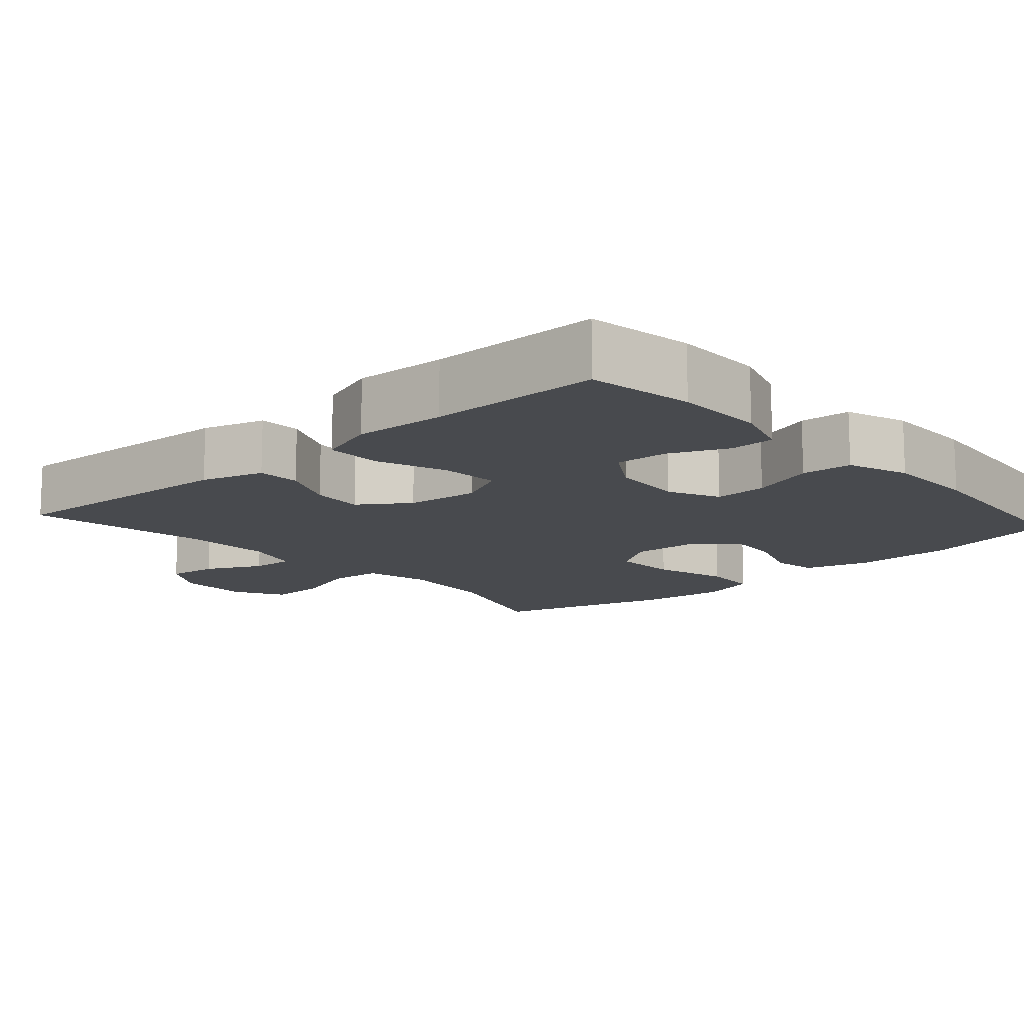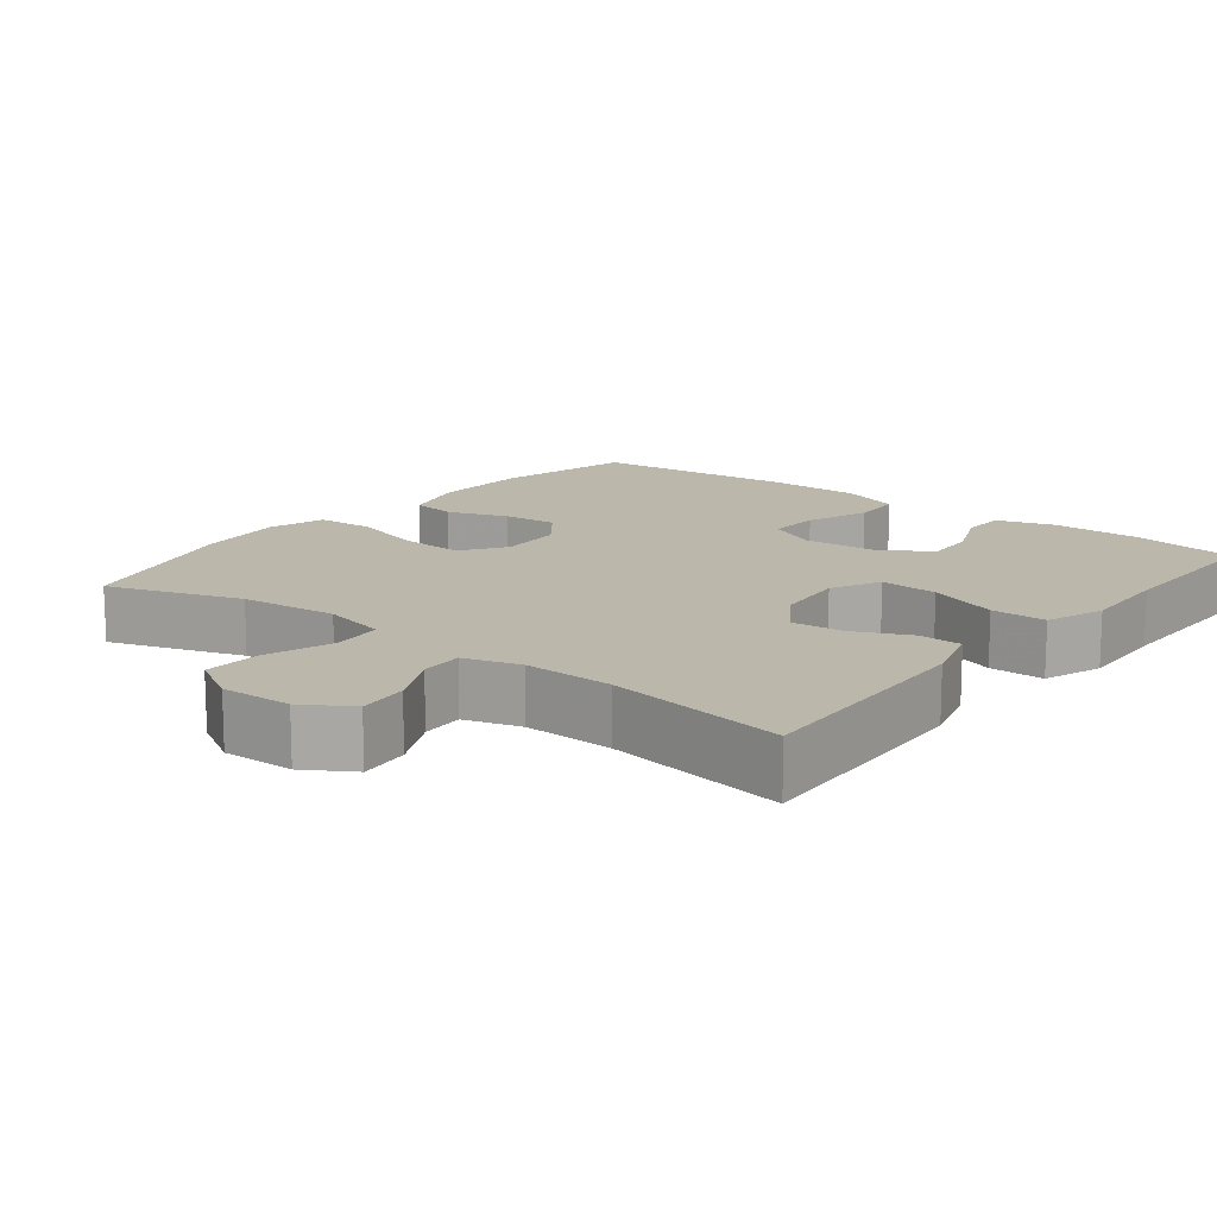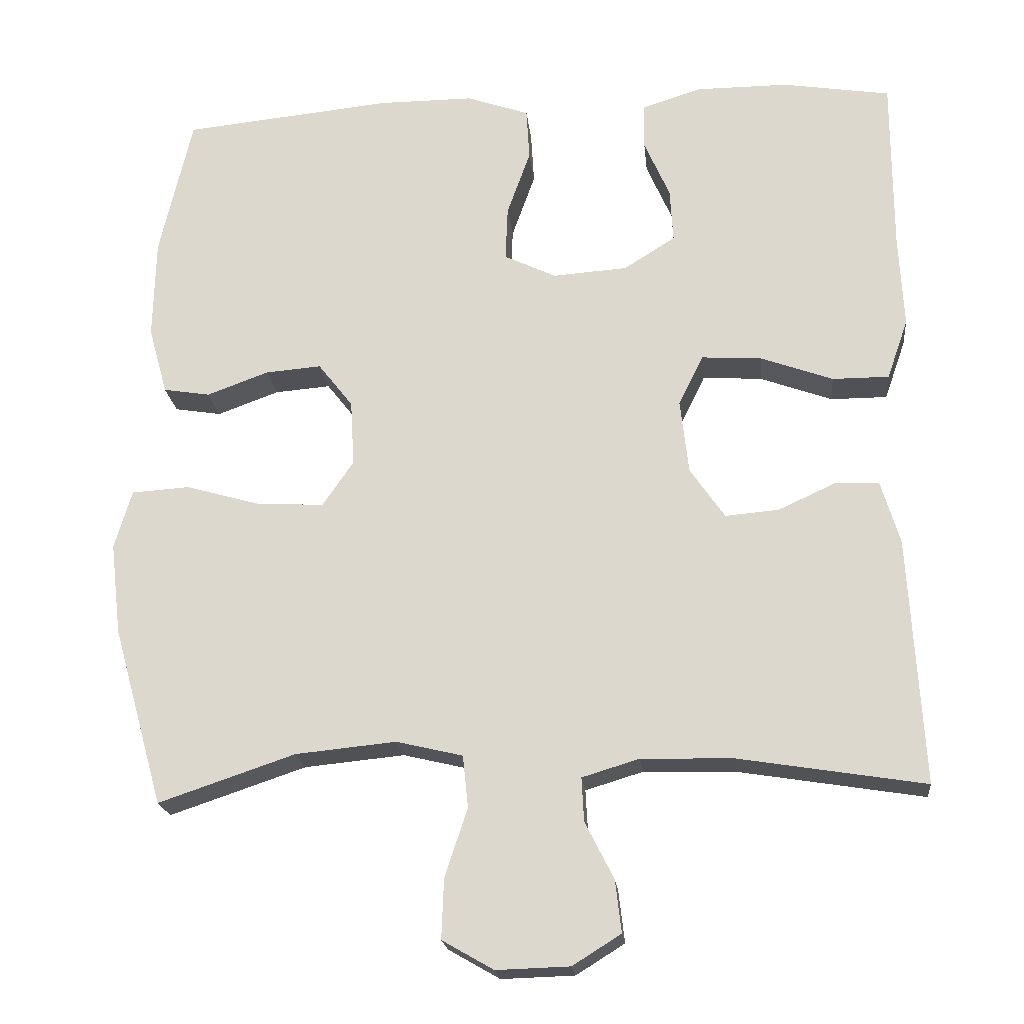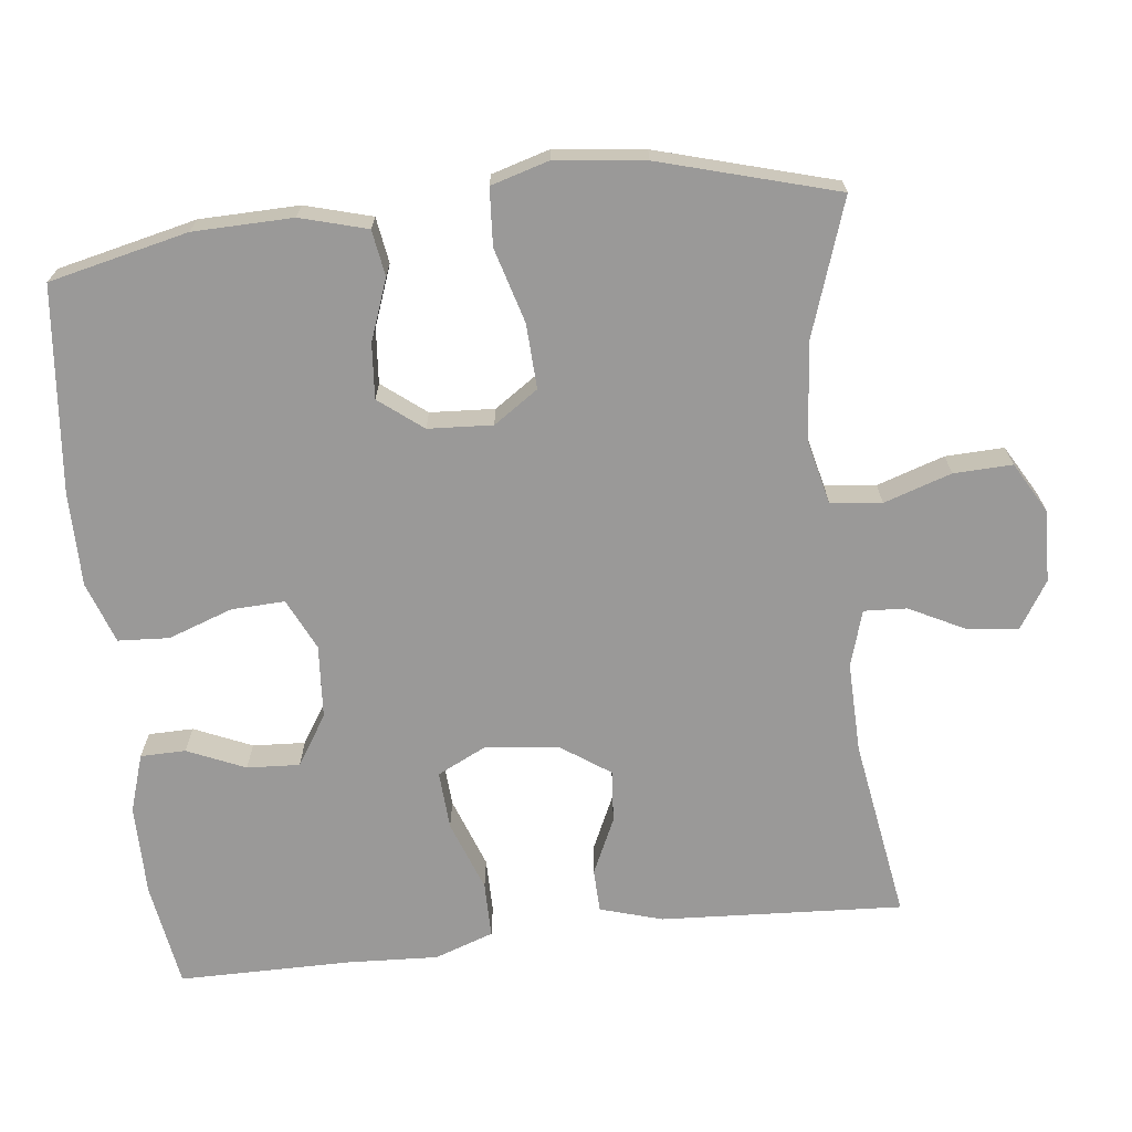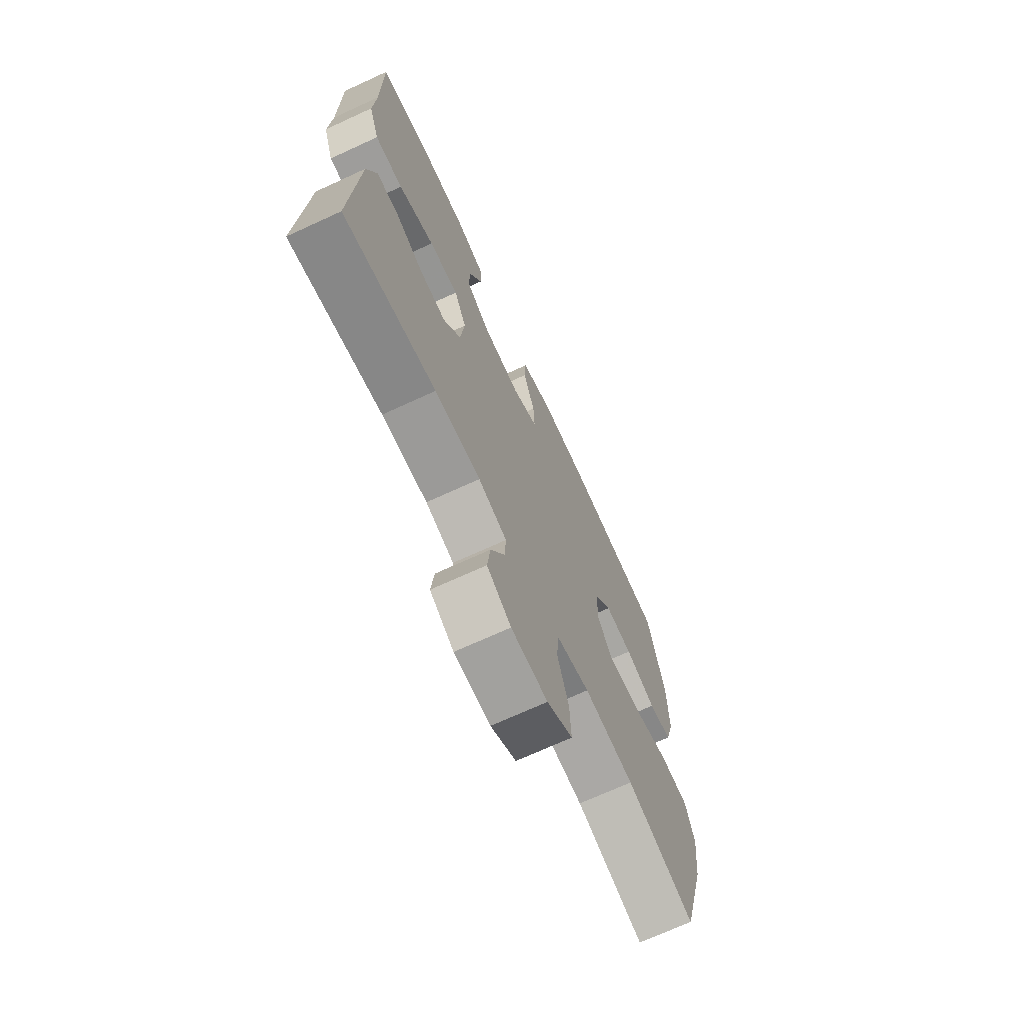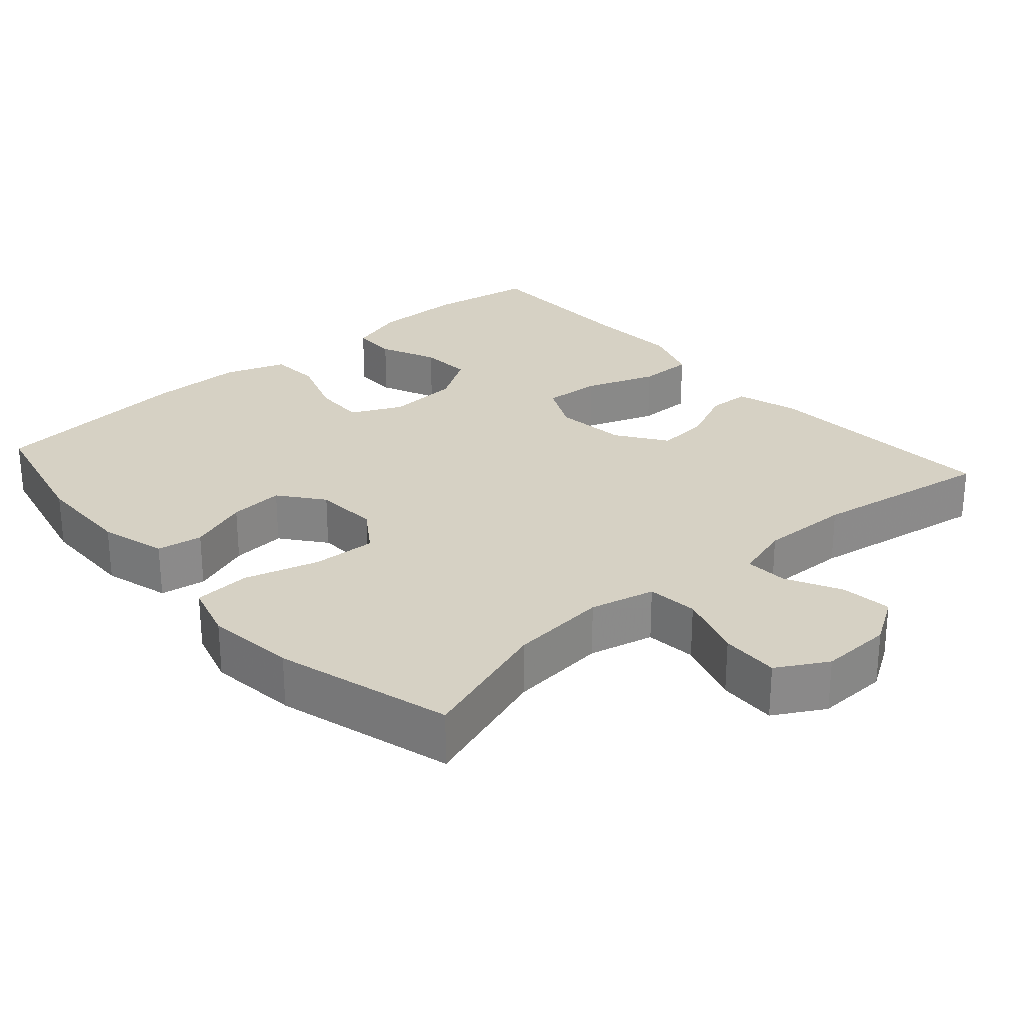
<metadata>
{"format":"obj","ext":"obj","renderer":"f3d","projection":"perspective","resolution":1024,"background":"white","views":[{"elev":-13.0,"azim":-48.2,"up":"+Y"},{"elev":14.2,"azim":-141.6,"up":"+Y"},{"elev":-20.4,"azim":-174.1,"up":"+Z"},{"elev":-69.1,"azim":96.5,"up":"+Y"},{"elev":-70.5,"azim":-65.3,"up":"+Z"},{"elev":27.0,"azim":138.5,"up":"+Y"}]}
</metadata>
<code>
v 0.5 0.07 -0.5
v 0.319 0.07 -0.439
v 0.186 0.07 -0.426
v 0.098 0.07 -0.447
v 0.091 0.07 -0.516
v 0.121 0.07 -0.607
v 0.124 0.07 -0.686
v 0.056 0.07 -0.725
v -0.041 0.07 -0.722
v -0.105 0.07 -0.682
v -0.097 0.07 -0.613
v -0.059 0.07 -0.538
v -0.056 0.07 -0.48
v -0.132 0.07 -0.457
v -0.254 0.07 -0.46
v -0.5 0.07 -0.5
v -0.482 0.07 -0.173
v -0.457 0.07 -0.089
v -0.399 0.07 -0.087
v -0.323 0.07 -0.122
v -0.252 0.07 -0.128
v -0.206 0.07 -0.061
v -0.195 0.07 0.037
v -0.228 0.07 0.104
v -0.307 0.07 0.099
v -0.403 0.07 0.064
v -0.478 0.07 0.064
v -0.506 0.07 0.144
v -0.5 0.07 0.268
v -0.5 0.07 0.5
v -0.357 0.07 0.523
v -0.234 0.07 0.523
v -0.156 0.07 0.498
v -0.155 0.07 0.437
v -0.189 0.07 0.359
v -0.193 0.07 0.288
v -0.125 0.07 0.245
v -0.026 0.07 0.238
v 0.043 0.07 0.271
v 0.04 0.07 0.343
v 0.009 0.07 0.43
v 0.013 0.07 0.499
v 0.096 0.07 0.528
v 0.223 0.07 0.528
v 0.5 0.07 0.5
v 0.543 0.07 0.313
v 0.546 0.07 0.179
v 0.521 0.07 0.089
v 0.459 0.07 0.079
v 0.377 0.07 0.109
v 0.303 0.07 0.115
v 0.257 0.07 0.056
v 0.252 0.07 -0.031
v 0.293 0.07 -0.091
v 0.38 0.07 -0.087
v 0.481 0.07 -0.058
v 0.558 0.07 -0.063
v 0.581 0.07 -0.141
v 0.567 0.07 -0.262
v 0.5 0 -0.5
v 0.319 0 -0.439
v 0.186 0 -0.426
v 0.098 0 -0.447
v 0.091 0 -0.516
v 0.121 0 -0.607
v 0.124 0 -0.686
v 0.056 0 -0.725
v -0.041 0 -0.722
v -0.105 0 -0.682
v -0.097 0 -0.613
v -0.059 0 -0.538
v -0.056 0 -0.48
v -0.132 0 -0.457
v -0.254 0 -0.46
v -0.5 0 -0.5
v -0.482 0 -0.173
v -0.457 0 -0.089
v -0.399 0 -0.087
v -0.323 0 -0.122
v -0.252 0 -0.128
v -0.206 0 -0.061
v -0.195 0 0.037
v -0.228 0 0.104
v -0.307 0 0.099
v -0.403 0 0.064
v -0.478 0 0.064
v -0.506 0 0.144
v -0.5 0 0.268
v -0.5 0 0.5
v -0.357 0 0.523
v -0.234 0 0.523
v -0.156 0 0.498
v -0.155 0 0.437
v -0.189 0 0.359
v -0.193 0 0.288
v -0.125 0 0.245
v -0.026 0 0.238
v 0.043 0 0.271
v 0.04 0 0.343
v 0.009 0 0.43
v 0.013 0 0.499
v 0.096 0 0.528
v 0.223 0 0.528
v 0.5 0 0.5
v 0.543 0 0.313
v 0.546 0 0.179
v 0.521 0 0.089
v 0.459 0 0.079
v 0.377 0 0.109
v 0.303 0 0.115
v 0.257 0 0.056
v 0.252 0 -0.031
v 0.293 0 -0.091
v 0.38 0 -0.087
v 0.481 0 -0.058
v 0.558 0 -0.063
v 0.581 0 -0.141
v 0.567 0 -0.262
f 58 59 1 2
f 55 56 57 58
f 54 55 58 2
f 53 54 2 3
f 52 53 3 4
f 47 48 49 50
f 47 50 51
f 46 47 51
f 45 46 51
f 44 45 51 52
f 40 41 42 43
f 39 40 43 44
f 32 33 34 35
f 32 35 36
f 29 30 31 32
f 29 32 36
f 28 29 36 37
f 25 26 27 28
f 24 25 28 37
f 17 18 19 20
f 15 16 17 20
f 14 15 20 21
f 13 14 21 22
f 9 10 11 12
f 9 12 13
f 8 9 13
f 5 6 7 8
f 4 5 8 13
f 39 44 52 4
f 23 24 37 38
f 22 23 38 39
f 4 13 22 39
f 61 60 118 117
f 117 116 115 114
f 61 117 114 113
f 62 61 113 112
f 63 62 112 111
f 109 108 107 106
f 110 109 106
f 110 106 105
f 110 105 104
f 111 110 104 103
f 102 101 100 99
f 103 102 99 98
f 94 93 92 91
f 95 94 91
f 91 90 89 88
f 95 91 88
f 96 95 88 87
f 87 86 85 84
f 96 87 84 83
f 79 78 77 76
f 79 76 75 74
f 80 79 74 73
f 81 80 73 72
f 71 70 69 68
f 72 71 68
f 72 68 67
f 67 66 65 64
f 72 67 64 63
f 63 111 103 98
f 97 96 83 82
f 98 97 82 81
f 98 81 72 63
f 1 60 61 2
f 2 61 62 3
f 3 62 63 4
f 4 63 64 5
f 5 64 65 6
f 6 65 66 7
f 7 66 67 8
f 8 67 68 9
f 9 68 69 10
f 10 69 70 11
f 11 70 71 12
f 12 71 72 13
f 13 72 73 14
f 14 73 74 15
f 15 74 75 16
f 16 75 76 17
f 17 76 77 18
f 18 77 78 19
f 19 78 79 20
f 20 79 80 21
f 21 80 81 22
f 22 81 82 23
f 23 82 83 24
f 24 83 84 25
f 25 84 85 26
f 26 85 86 27
f 27 86 87 28
f 28 87 88 29
f 29 88 89 30
f 30 89 90 31
f 31 90 91 32
f 32 91 92 33
f 33 92 93 34
f 34 93 94 35
f 35 94 95 36
f 36 95 96 37
f 37 96 97 38
f 38 97 98 39
f 39 98 99 40
f 40 99 100 41
f 41 100 101 42
f 42 101 102 43
f 43 102 103 44
f 44 103 104 45
f 45 104 105 46
f 46 105 106 47
f 47 106 107 48
f 48 107 108 49
f 49 108 109 50
f 50 109 110 51
f 51 110 111 52
f 52 111 112 53
f 53 112 113 54
f 54 113 114 55
f 55 114 115 56
f 56 115 116 57
f 57 116 117 58
f 58 117 118 59
f 59 118 60 1

</code>
